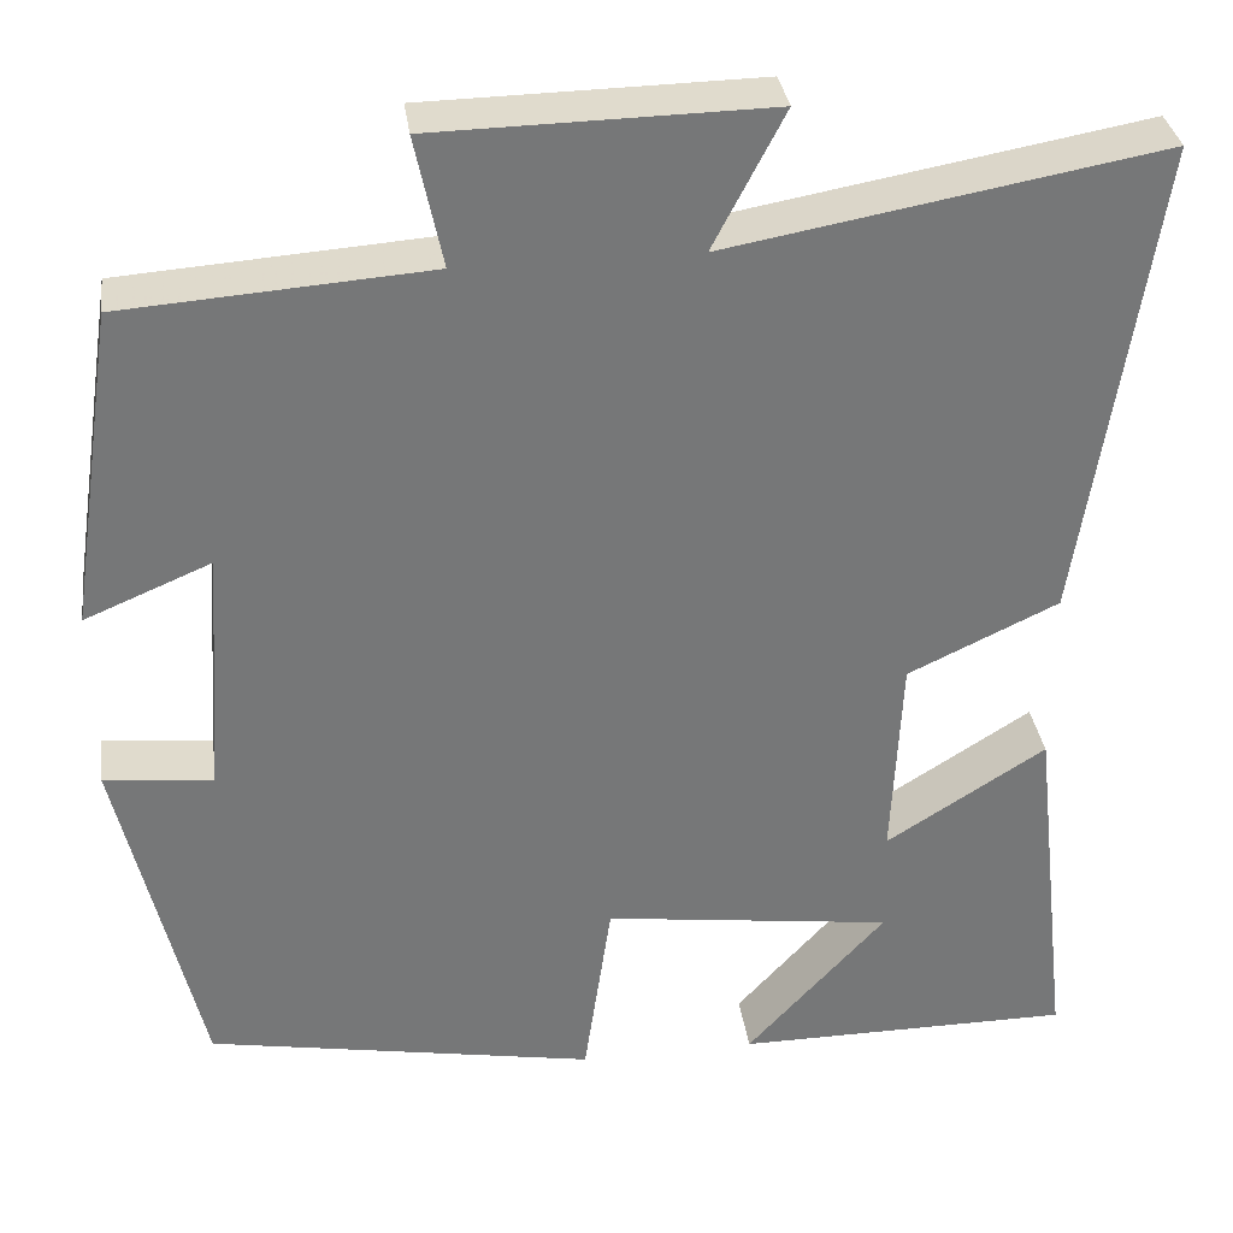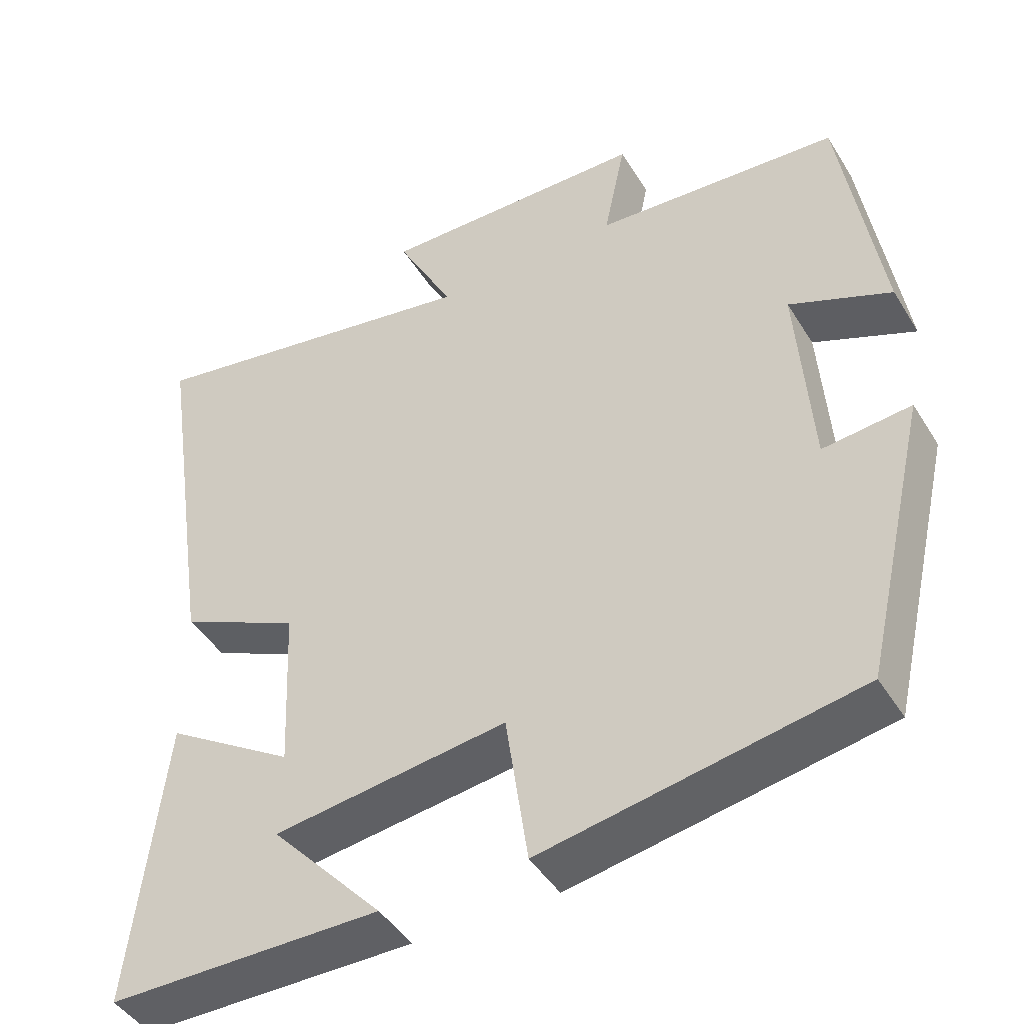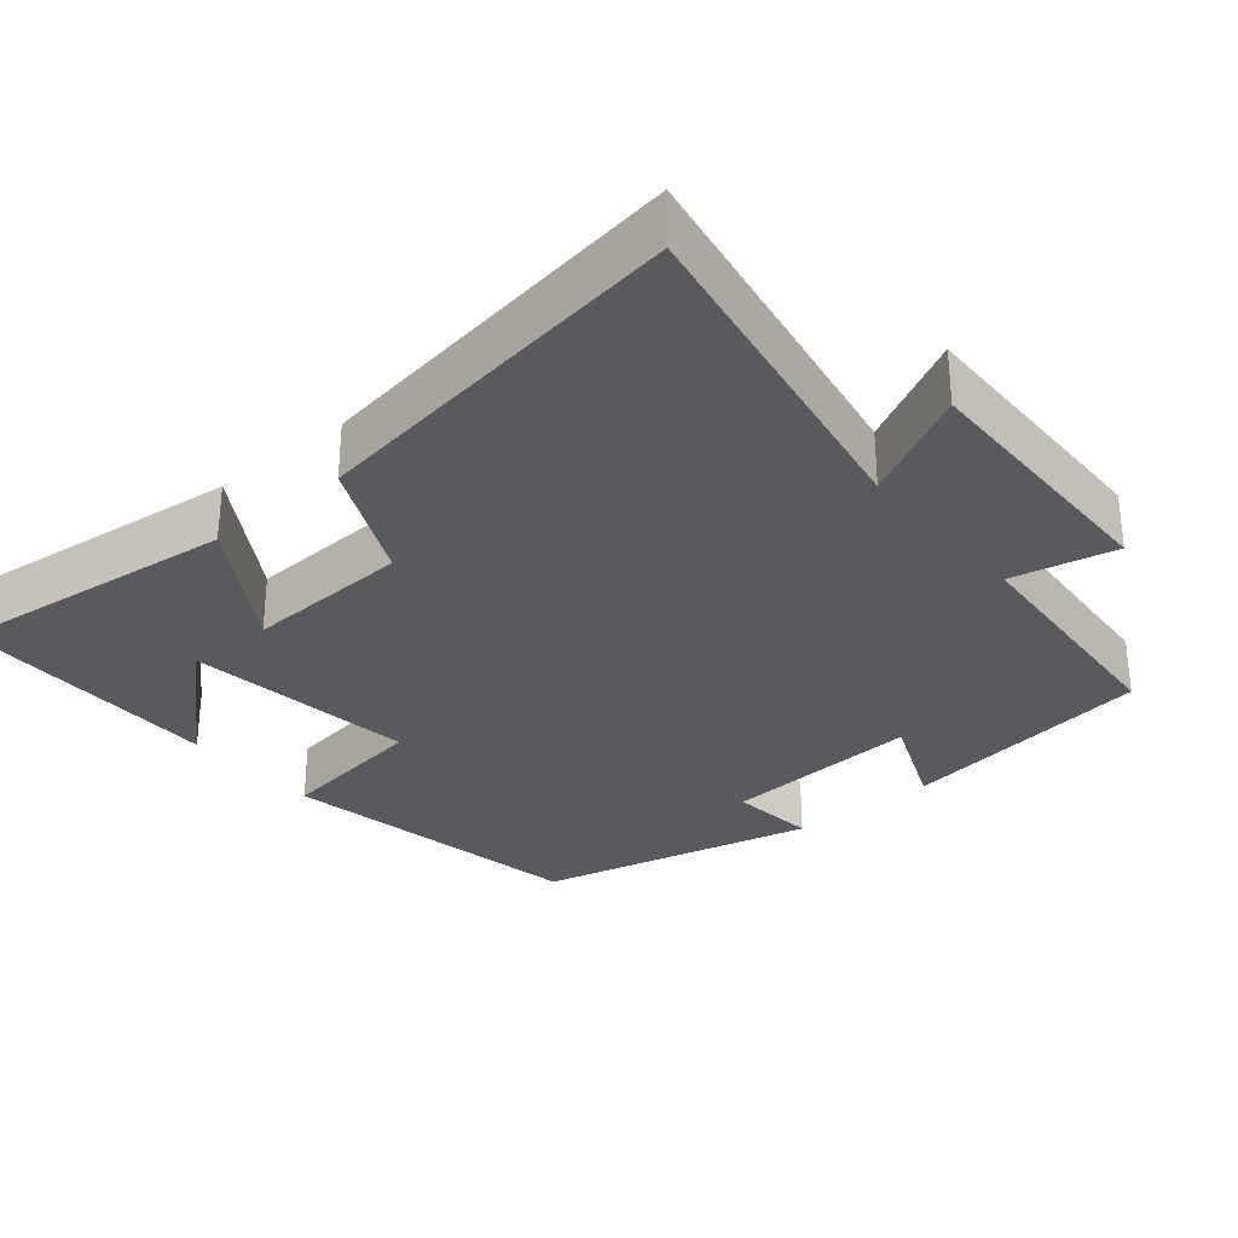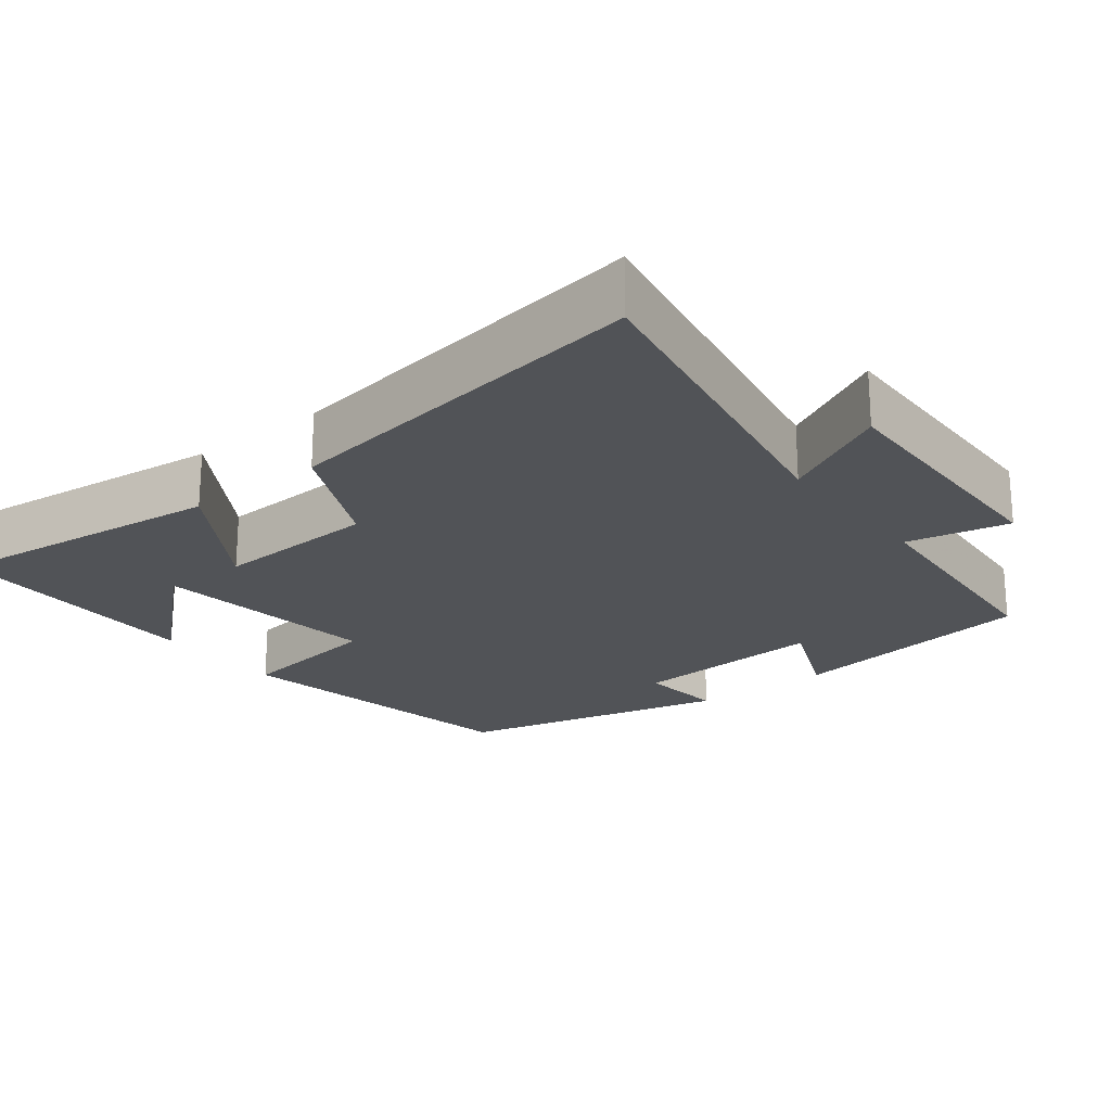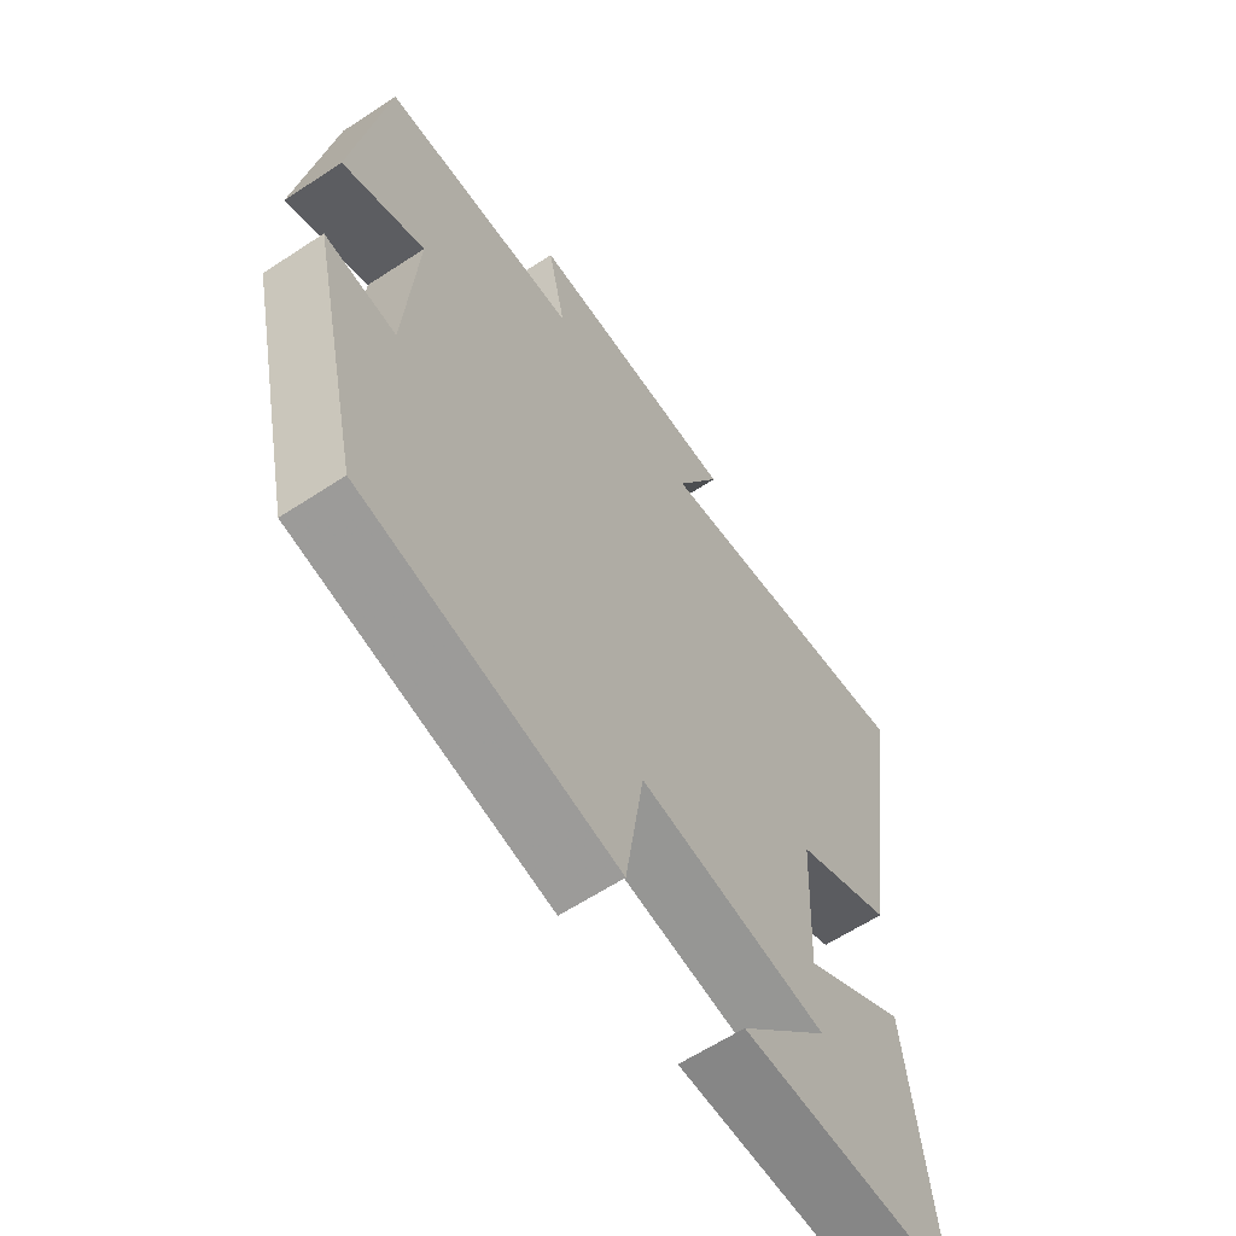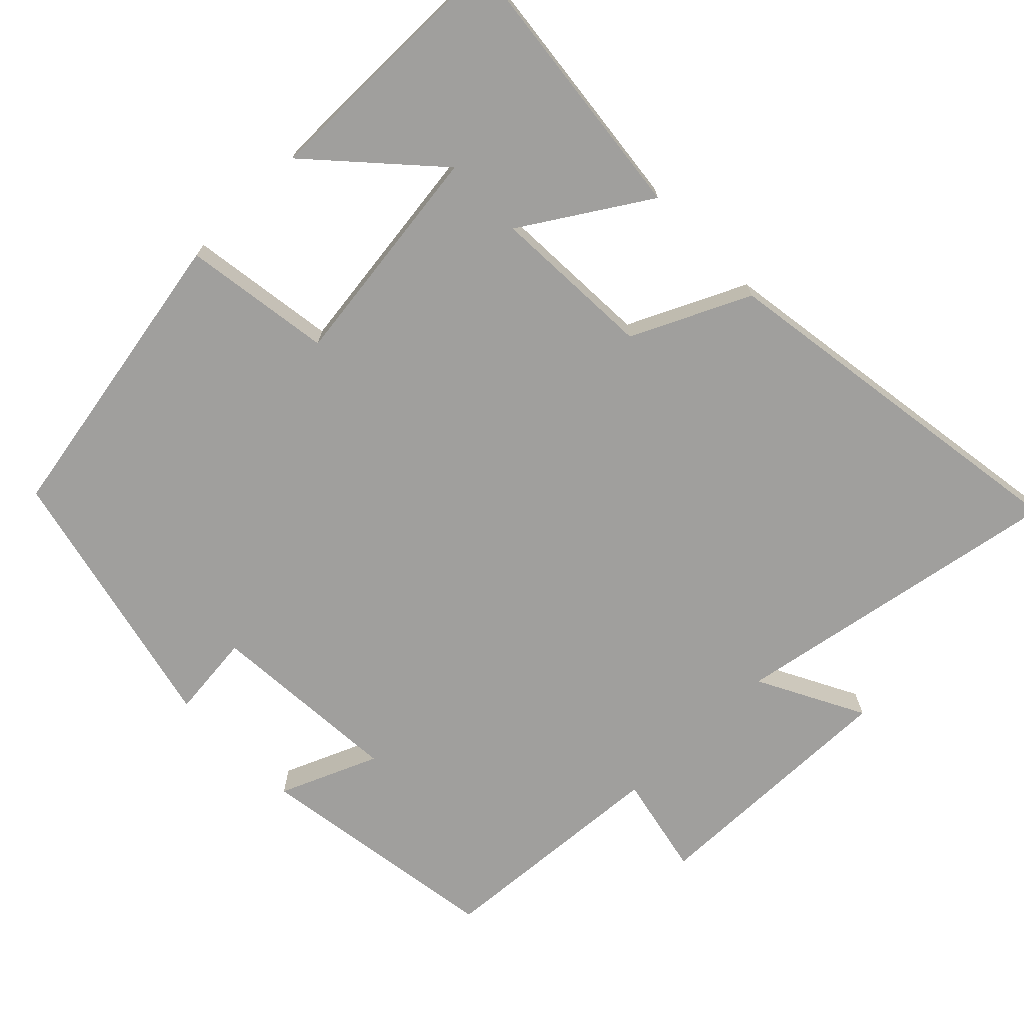
<metadata>
{"format":"obj","ext":"obj","renderer":"f3d","projection":"perspective","resolution":1024,"background":"white","views":[{"elev":33.4,"azim":172.1,"up":"+Z"},{"elev":-45.0,"azim":29.9,"up":"+Z"},{"elev":-30.5,"azim":-50.1,"up":"+Y"},{"elev":-21.9,"azim":-52.1,"up":"+Y"},{"elev":-62.1,"azim":123.7,"up":"+Z"},{"elev":-71.4,"azim":-135.6,"up":"+Y"}]}
</metadata>
<code>
v -0.543 0.07 -0.499
v -0.5 0.07 -0.118
v -0.331 0.07 -0.225
v -0.341 0.07 -0.005
v -0.5 0.07 0.07
v -0.577 0.07 0.581
v -0.121 0.07 0.5
v -0.196 0.07 0.644
v 0.156 0.07 0.638
v 0.127 0.07 0.5
v 0.449 0.07 0.477
v 0.5 0.07 0.139
v 0.367 0.07 0.195
v 0.385 0.07 -0.069
v 0.5 0.07 -0.057
v 0.414 0.07 -0.426
v 0.002 0.07 -0.5
v -0.027 0.07 -0.299
v -0.333 0.07 -0.339
v -0.186 0.07 -0.5
v -0.543 0 -0.499
v -0.5 0 -0.118
v -0.331 0 -0.225
v -0.341 0 -0.005
v -0.5 0 0.07
v -0.577 0 0.581
v -0.121 0 0.5
v -0.196 0 0.644
v 0.156 0 0.638
v 0.127 0 0.5
v 0.449 0 0.477
v 0.5 0 0.139
v 0.367 0 0.195
v 0.385 0 -0.069
v 0.5 0 -0.057
v 0.414 0 -0.426
v 0.002 0 -0.5
v -0.027 0 -0.299
v -0.333 0 -0.339
v -0.186 0 -0.5
f 19 20 1
f 15 16 17 18
f 14 15 18 19
f 13 14 19
f 10 11 12 13
f 10 13 19
f 7 8 9 10
f 7 10 19
f 4 5 6 7
f 3 4 7
f 3 7 19
f 1 2 3 19
f 21 40 39
f 38 37 36 35
f 39 38 35 34
f 39 34 33
f 33 32 31 30
f 39 33 30
f 30 29 28 27
f 39 30 27
f 27 26 25 24
f 27 24 23
f 39 27 23
f 39 23 22 21
f 1 21 22 2
f 2 22 23 3
f 3 23 24 4
f 4 24 25 5
f 5 25 26 6
f 6 26 27 7
f 7 27 28 8
f 8 28 29 9
f 9 29 30 10
f 10 30 31 11
f 11 31 32 12
f 12 32 33 13
f 13 33 34 14
f 14 34 35 15
f 15 35 36 16
f 16 36 37 17
f 17 37 38 18
f 18 38 39 19
f 19 39 40 20
f 20 40 21 1

</code>
